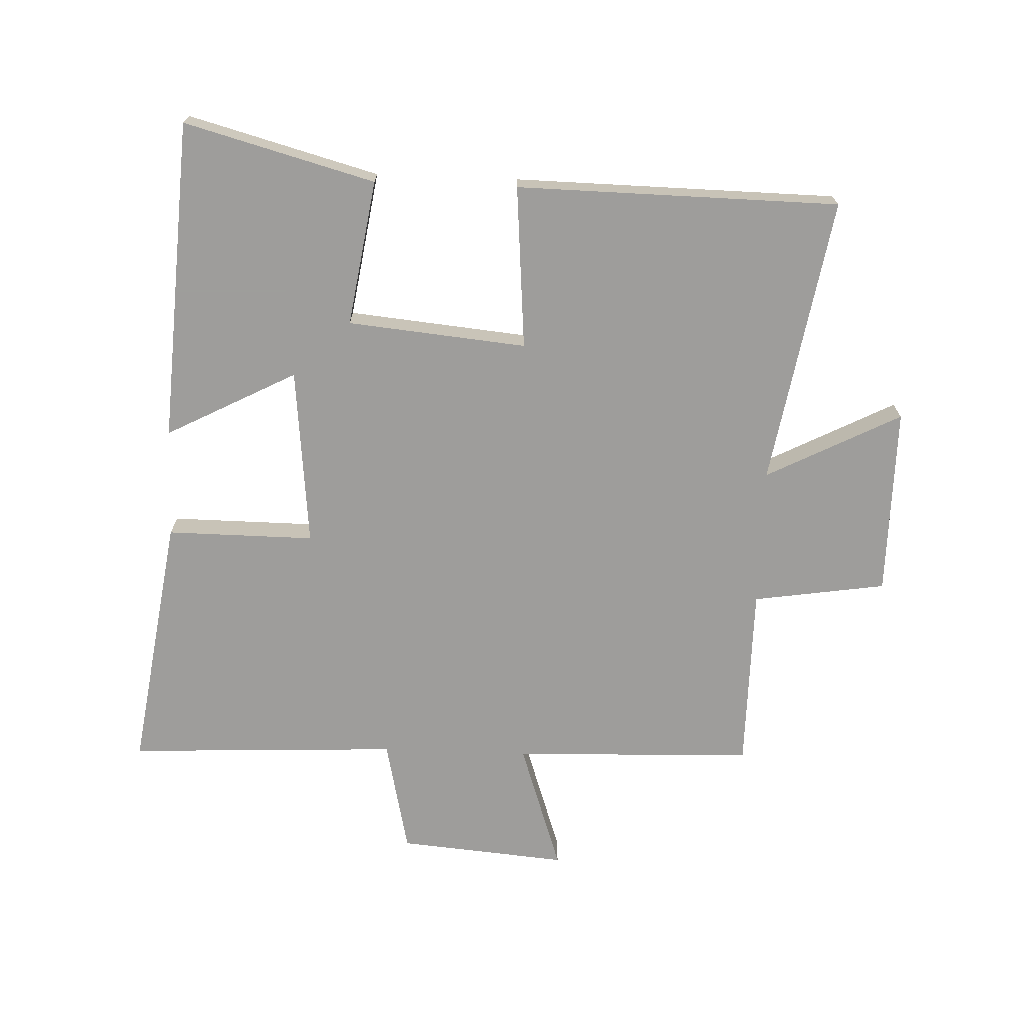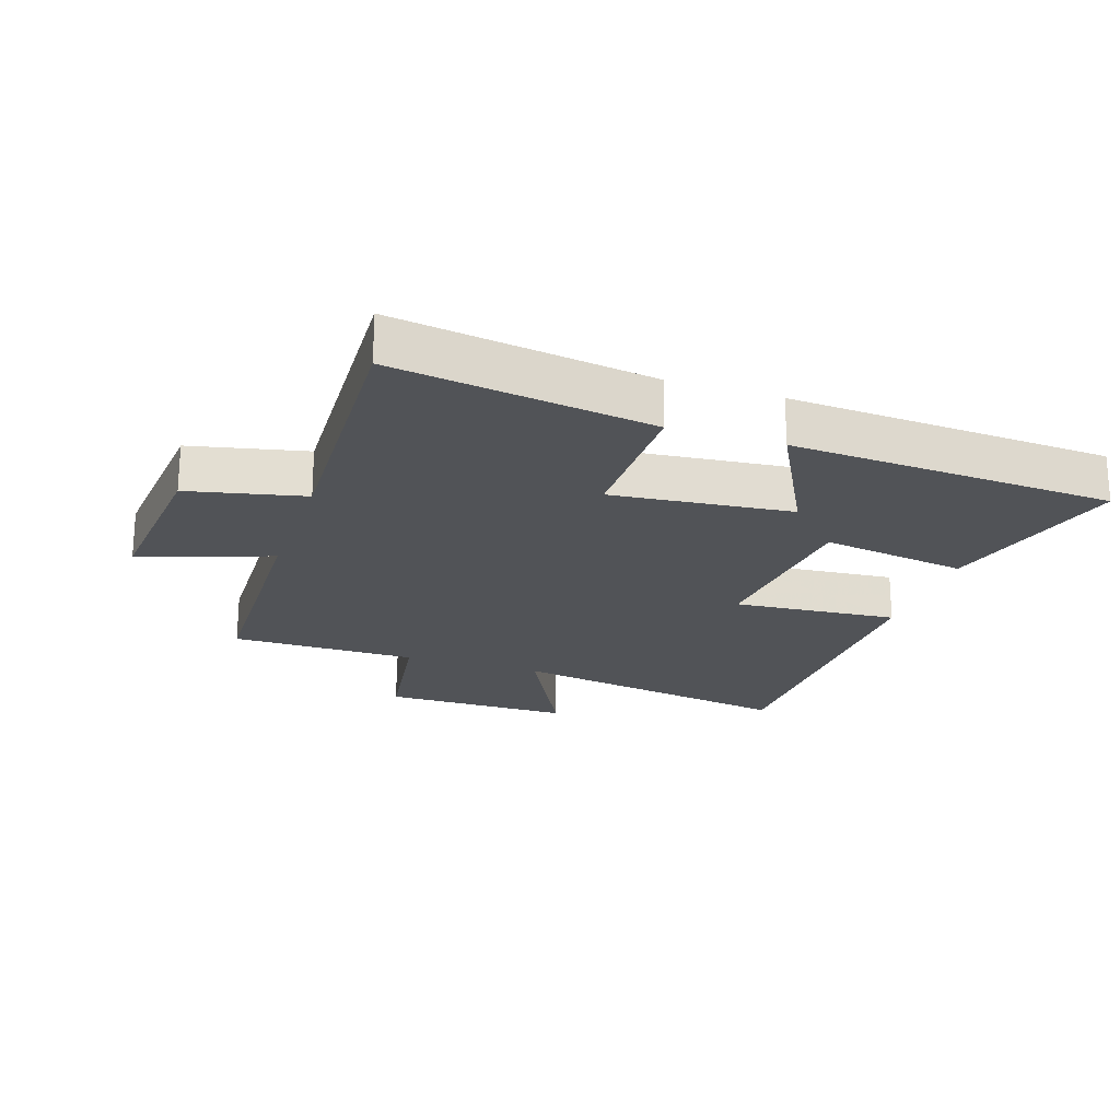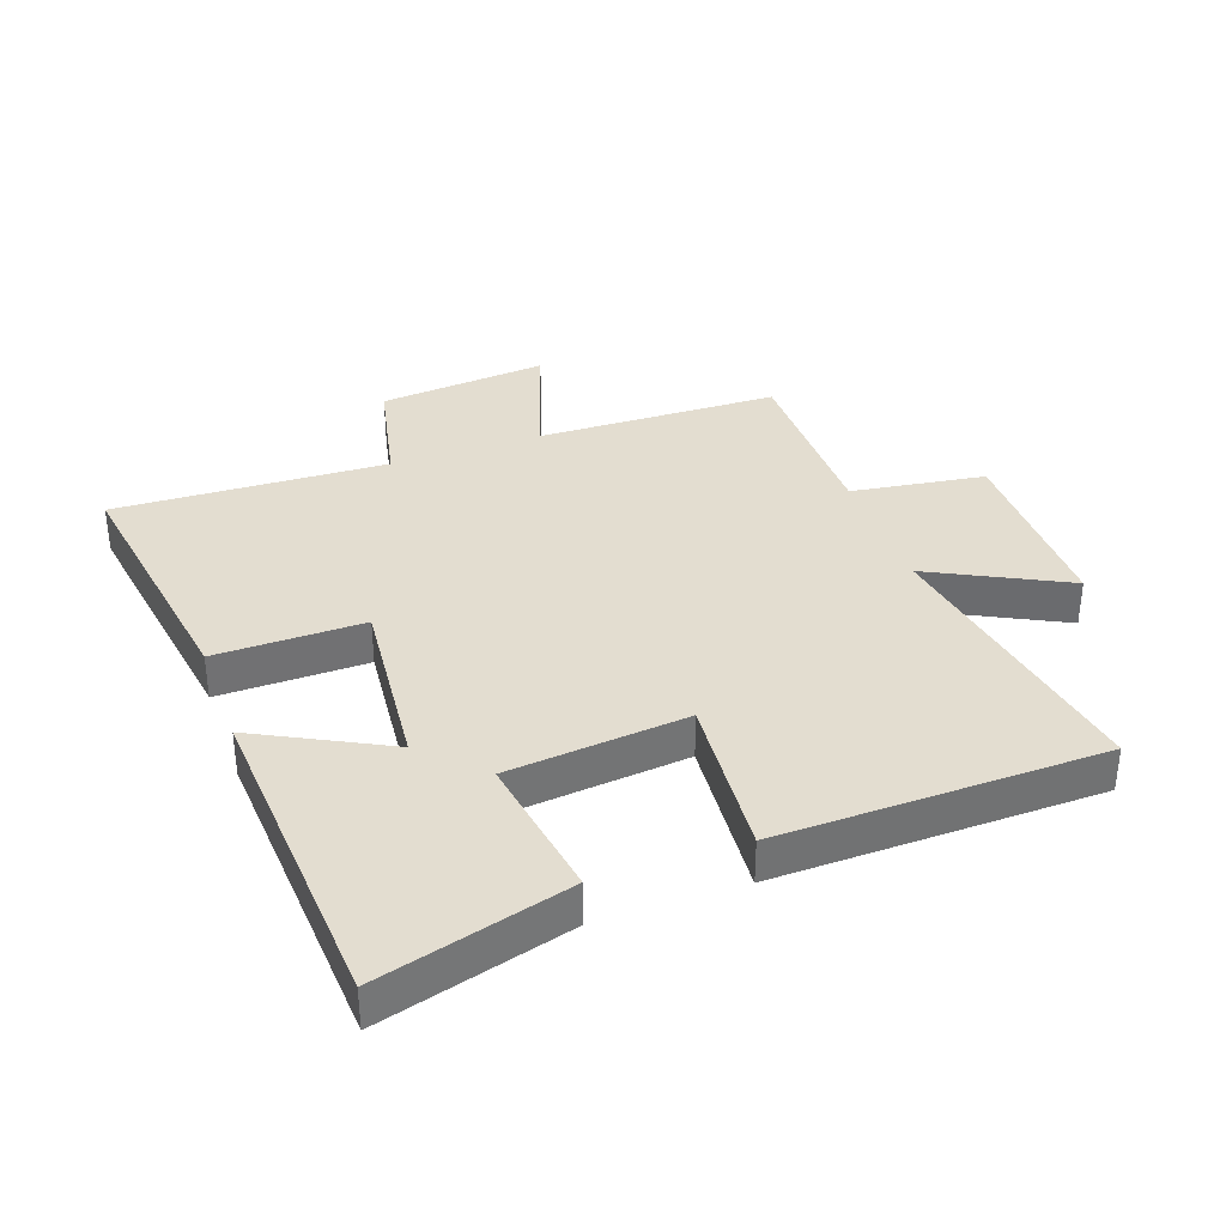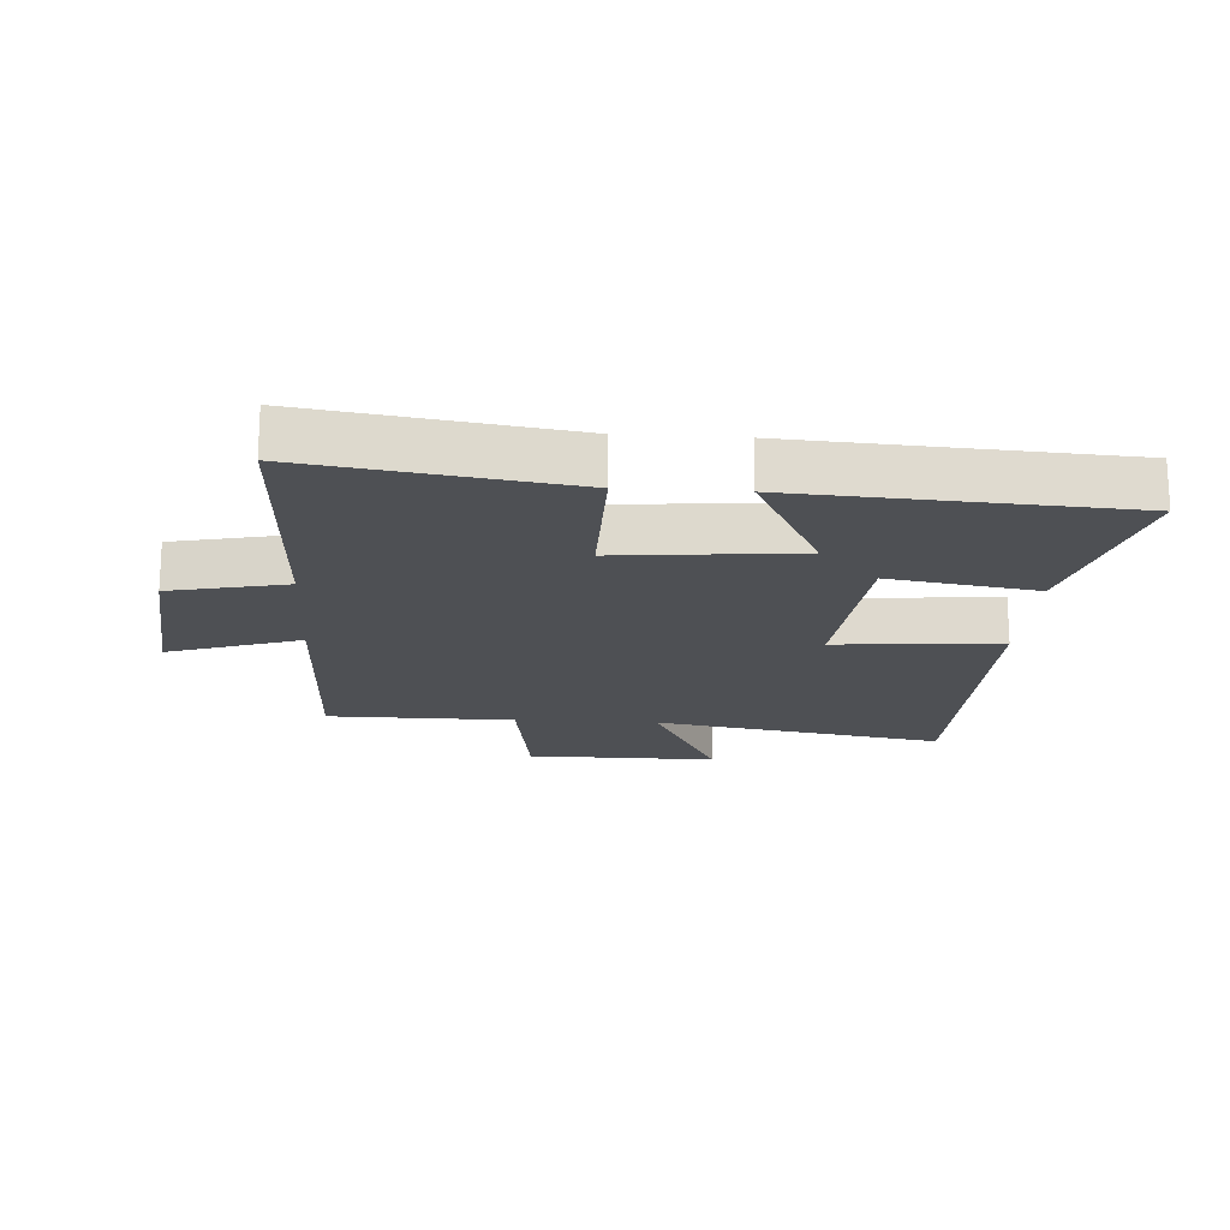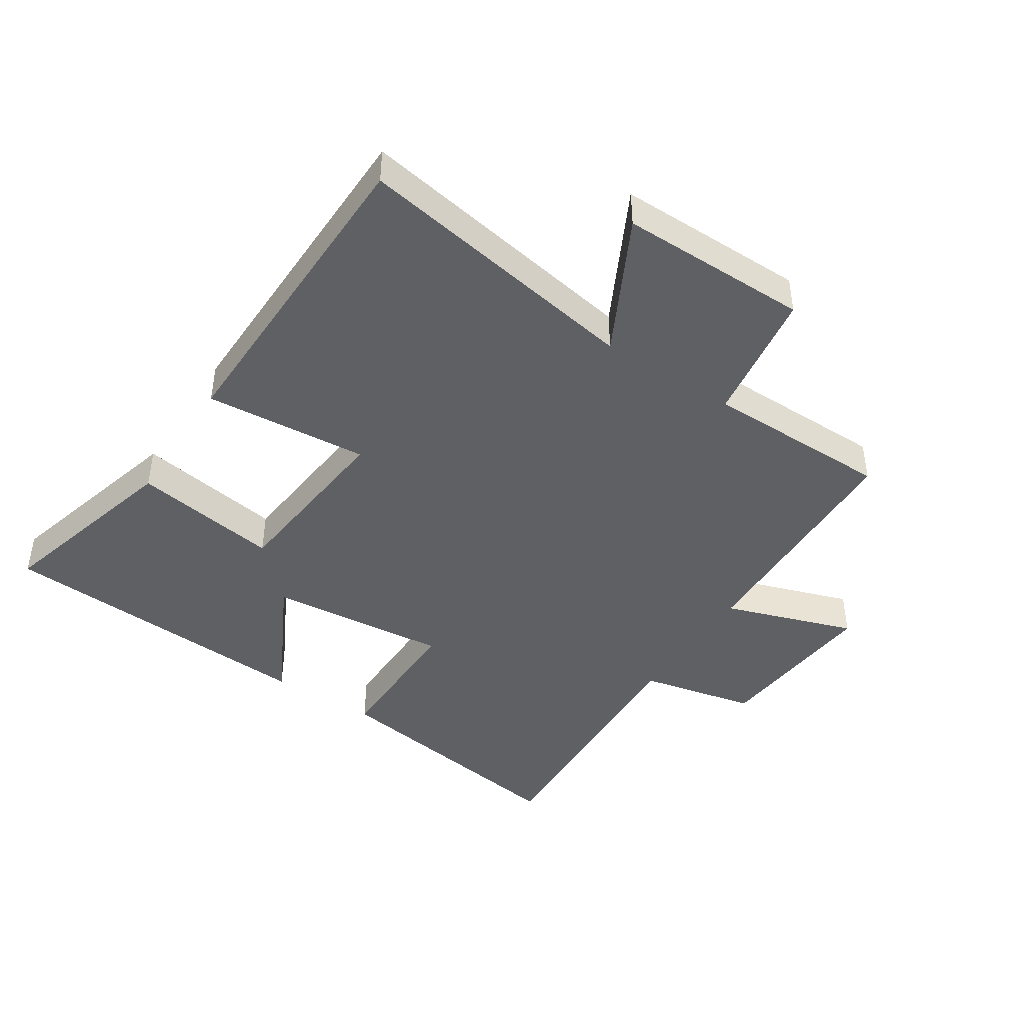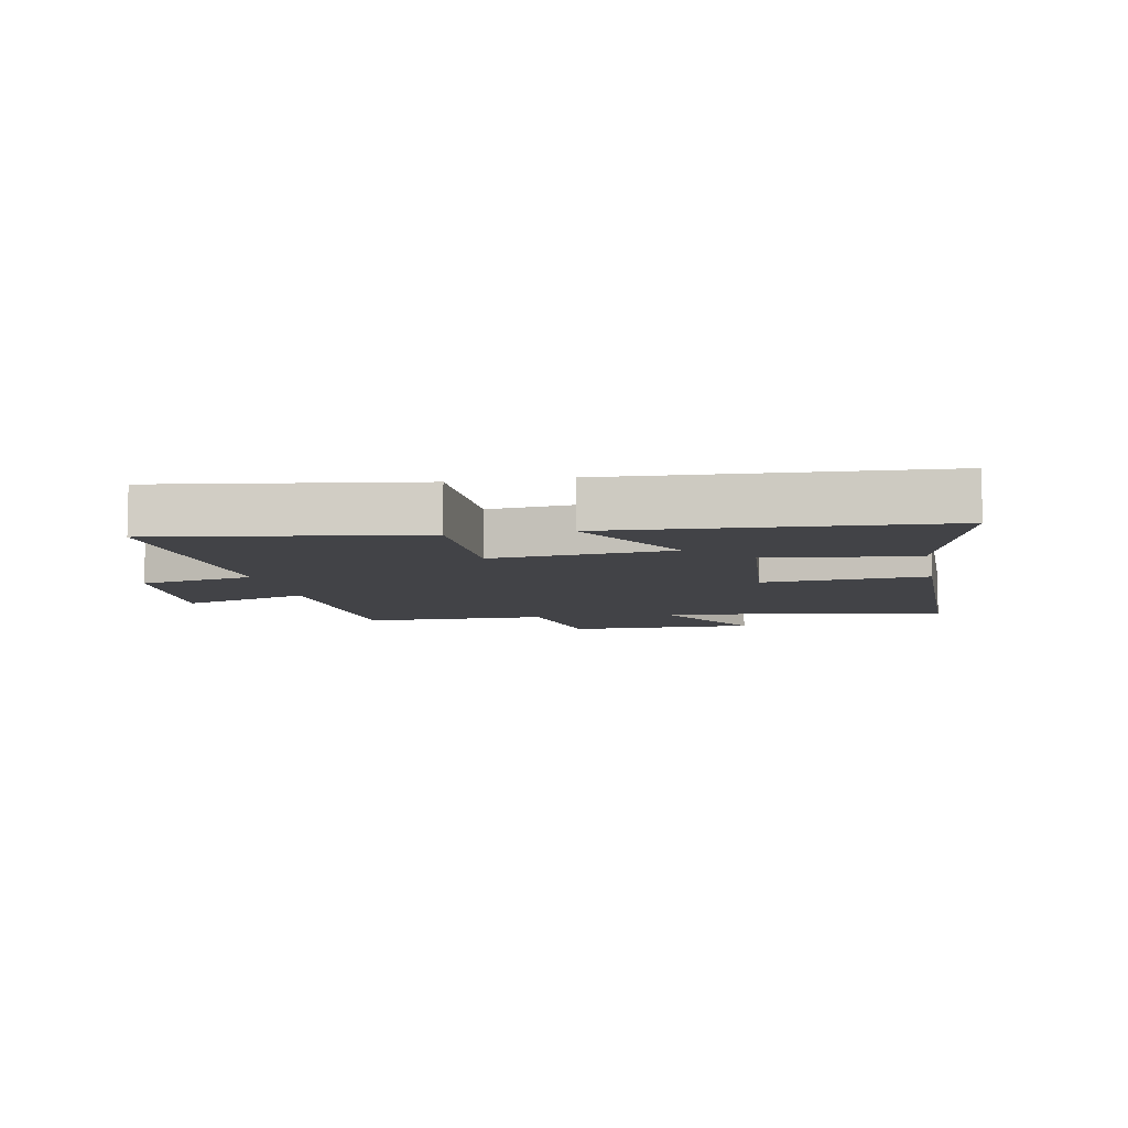
<metadata>
{"format":"obj","ext":"obj","renderer":"f3d","projection":"perspective","resolution":1024,"background":"white","views":[{"elev":-70.7,"azim":-92.1,"up":"+Y"},{"elev":-21.7,"azim":161.7,"up":"+Y"},{"elev":35.6,"azim":-109.7,"up":"+Y"},{"elev":-18.6,"azim":176.3,"up":"+Y"},{"elev":-44.0,"azim":-33.0,"up":"+Y"},{"elev":-7.5,"azim":-168.7,"up":"+Y"}]}
</metadata>
<code>
v -0.583 0.07 -0.468
v -0.5 0.07 -0.164
v -0.267 0.07 -0.201
v -0.239 0.07 0.085
v -0.5 0.07 0.064
v -0.491 0.07 0.58
v -0.031 0.07 0.5
v -0.141 0.07 0.715
v 0.161 0.07 0.713
v 0.193 0.07 0.5
v 0.489 0.07 0.498
v 0.5 0.07 0.112
v 0.708 0.07 0.182
v 0.684 0.07 -0.088
v 0.5 0.07 -0.128
v 0.519 0.07 -0.562
v 0.108 0.07 -0.5
v 0.11 0.07 -0.264
v -0.176 0.07 -0.292
v -0.068 0.07 -0.5
v -0.583 0 -0.468
v -0.5 0 -0.164
v -0.267 0 -0.201
v -0.239 0 0.085
v -0.5 0 0.064
v -0.491 0 0.58
v -0.031 0 0.5
v -0.141 0 0.715
v 0.161 0 0.713
v 0.193 0 0.5
v 0.489 0 0.498
v 0.5 0 0.112
v 0.708 0 0.182
v 0.684 0 -0.088
v 0.5 0 -0.128
v 0.519 0 -0.562
v 0.108 0 -0.5
v 0.11 0 -0.264
v -0.176 0 -0.292
v -0.068 0 -0.5
f 19 20 1 2
f 18 19 2 3
f 15 16 17 18
f 15 18 3 4
f 12 13 14 15
f 10 11 12 15
f 10 15 4
f 7 8 9 10
f 7 10 4 5
f 5 6 7
f 22 21 40 39
f 23 22 39 38
f 38 37 36 35
f 24 23 38 35
f 35 34 33 32
f 35 32 31 30
f 24 35 30
f 30 29 28 27
f 25 24 30 27
f 27 26 25
f 1 21 22 2
f 2 22 23 3
f 3 23 24 4
f 4 24 25 5
f 5 25 26 6
f 6 26 27 7
f 7 27 28 8
f 8 28 29 9
f 9 29 30 10
f 10 30 31 11
f 11 31 32 12
f 12 32 33 13
f 13 33 34 14
f 14 34 35 15
f 15 35 36 16
f 16 36 37 17
f 17 37 38 18
f 18 38 39 19
f 19 39 40 20
f 20 40 21 1

</code>
